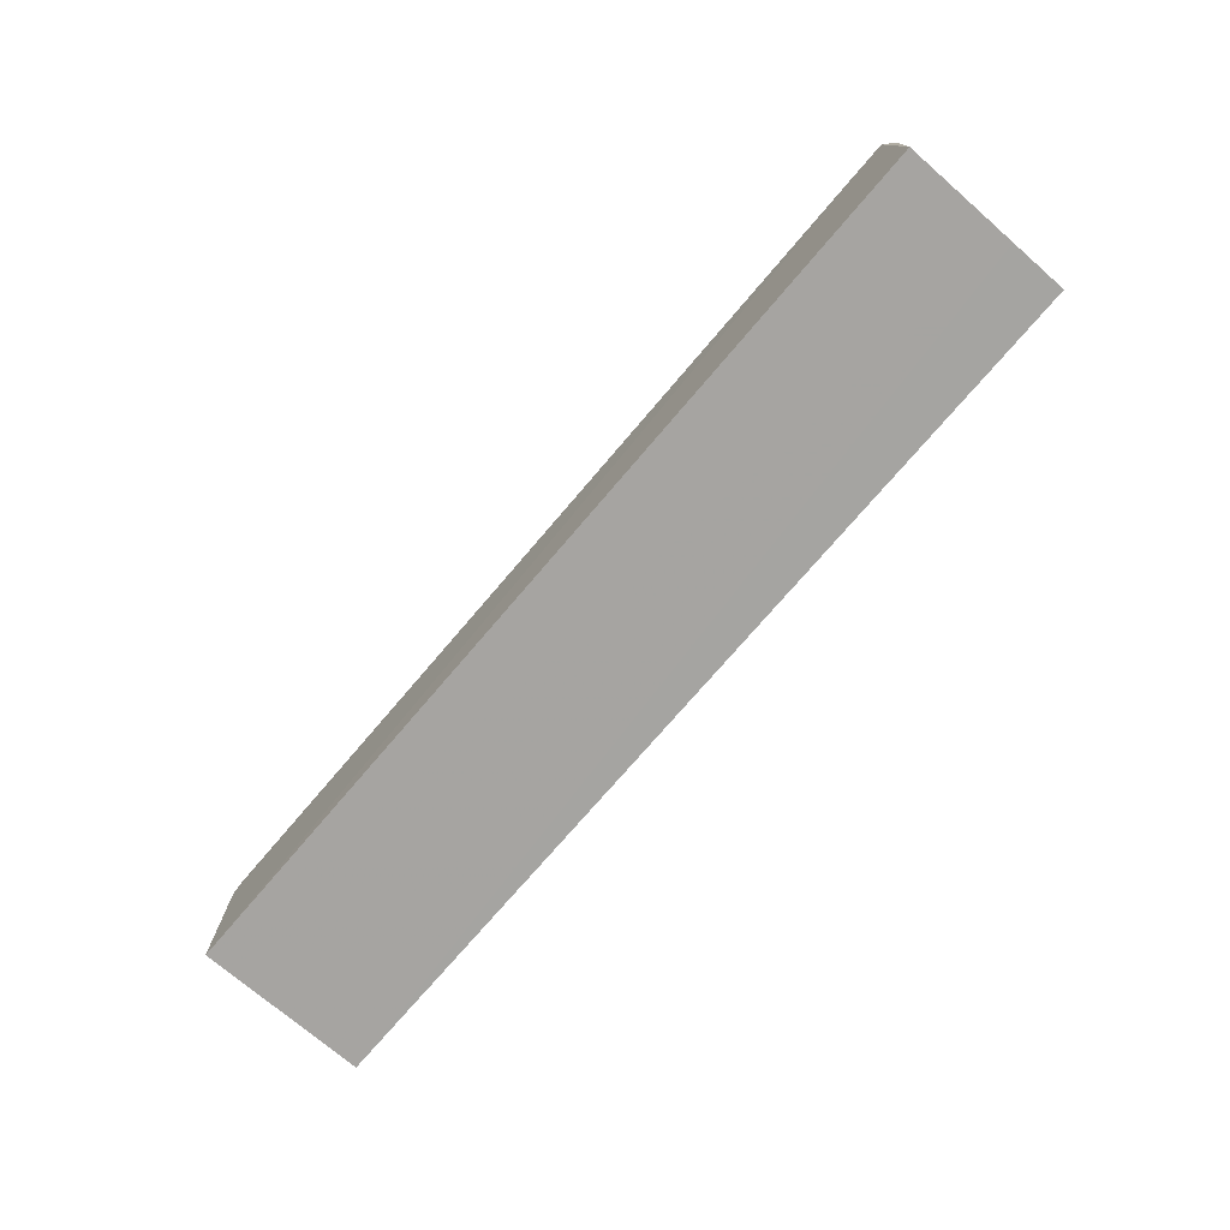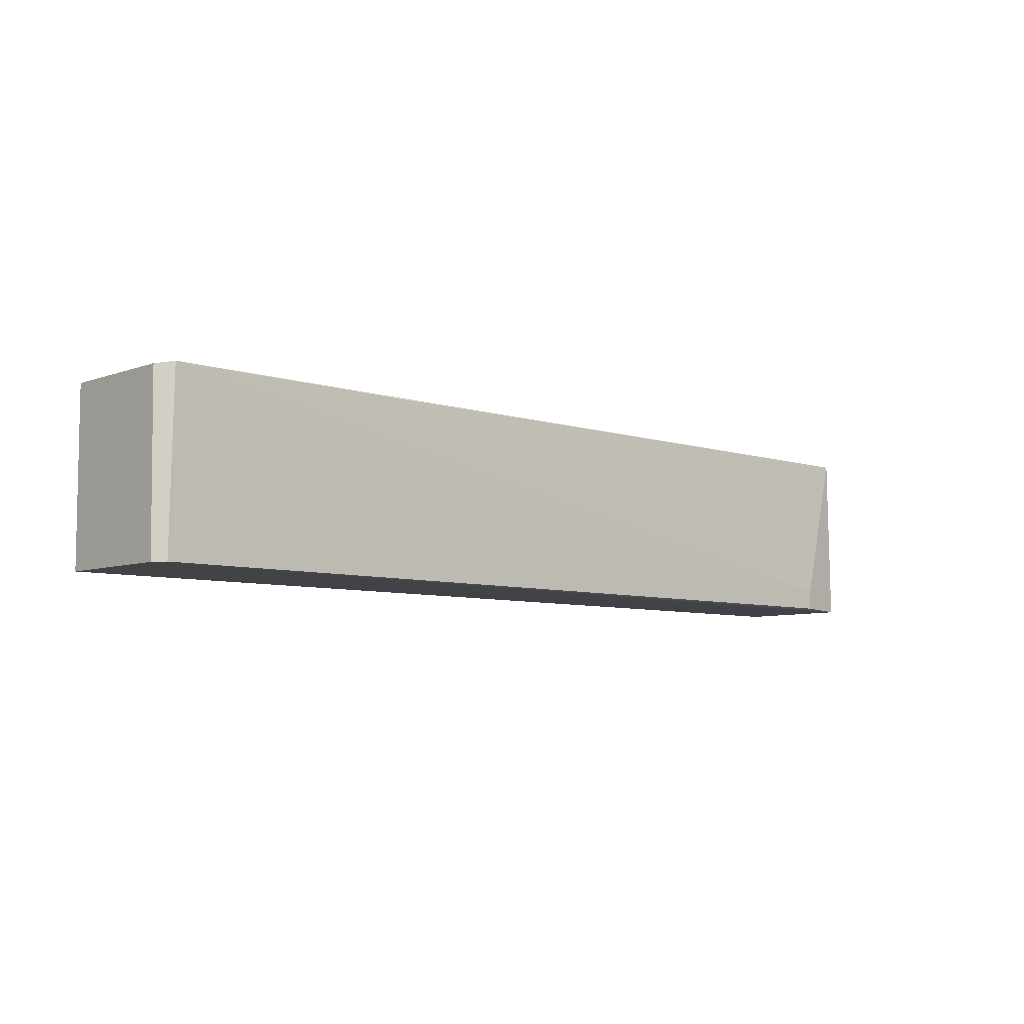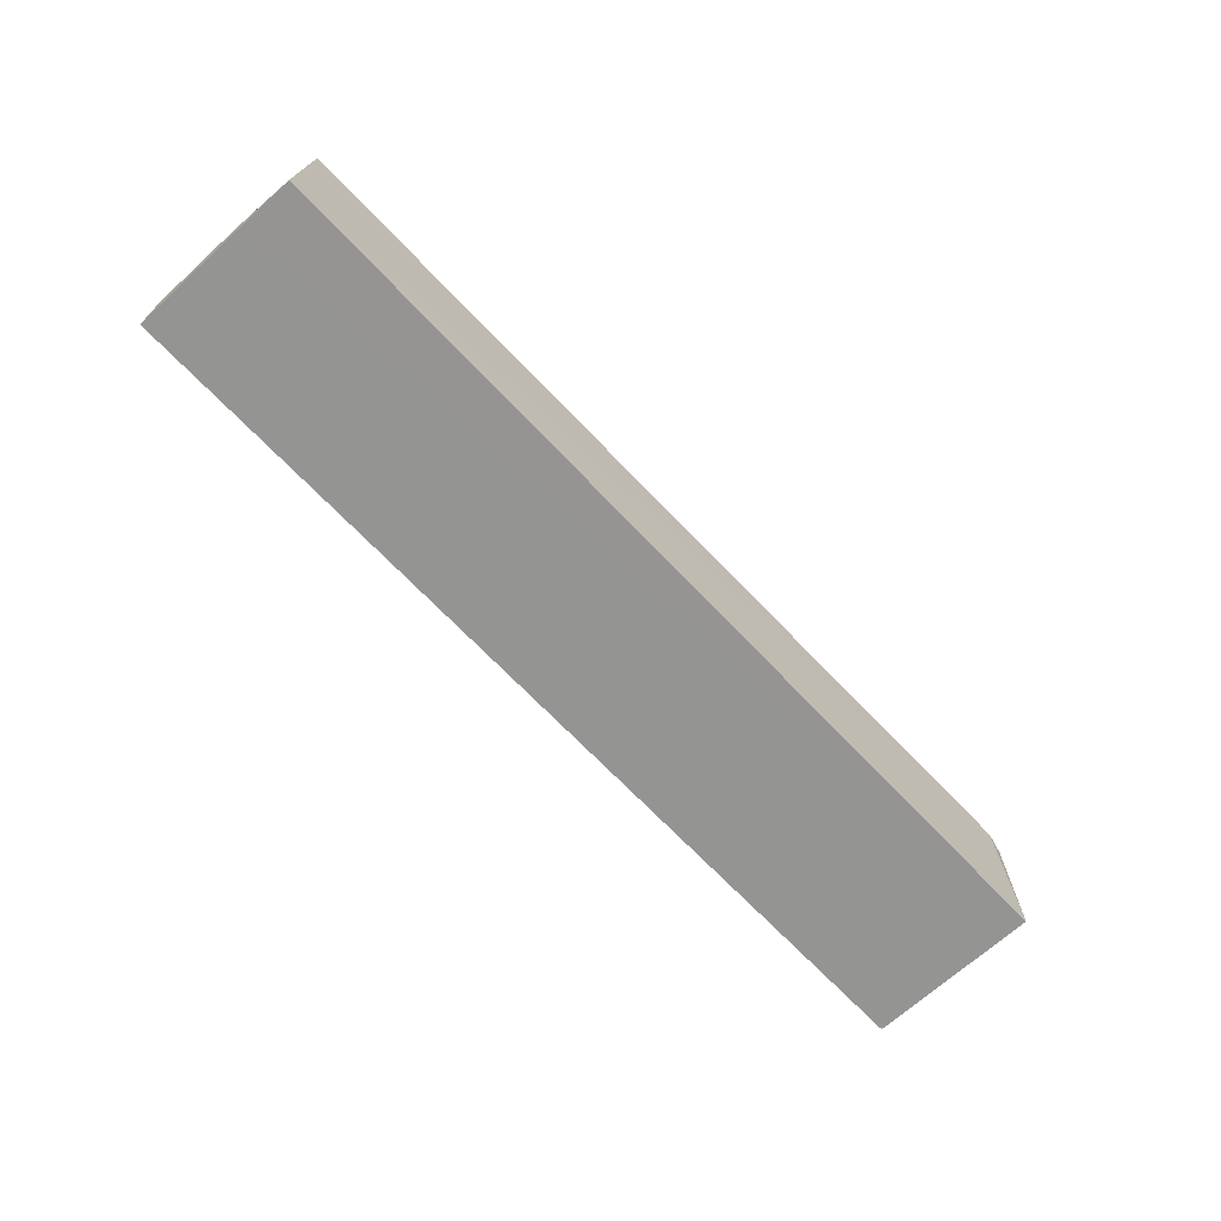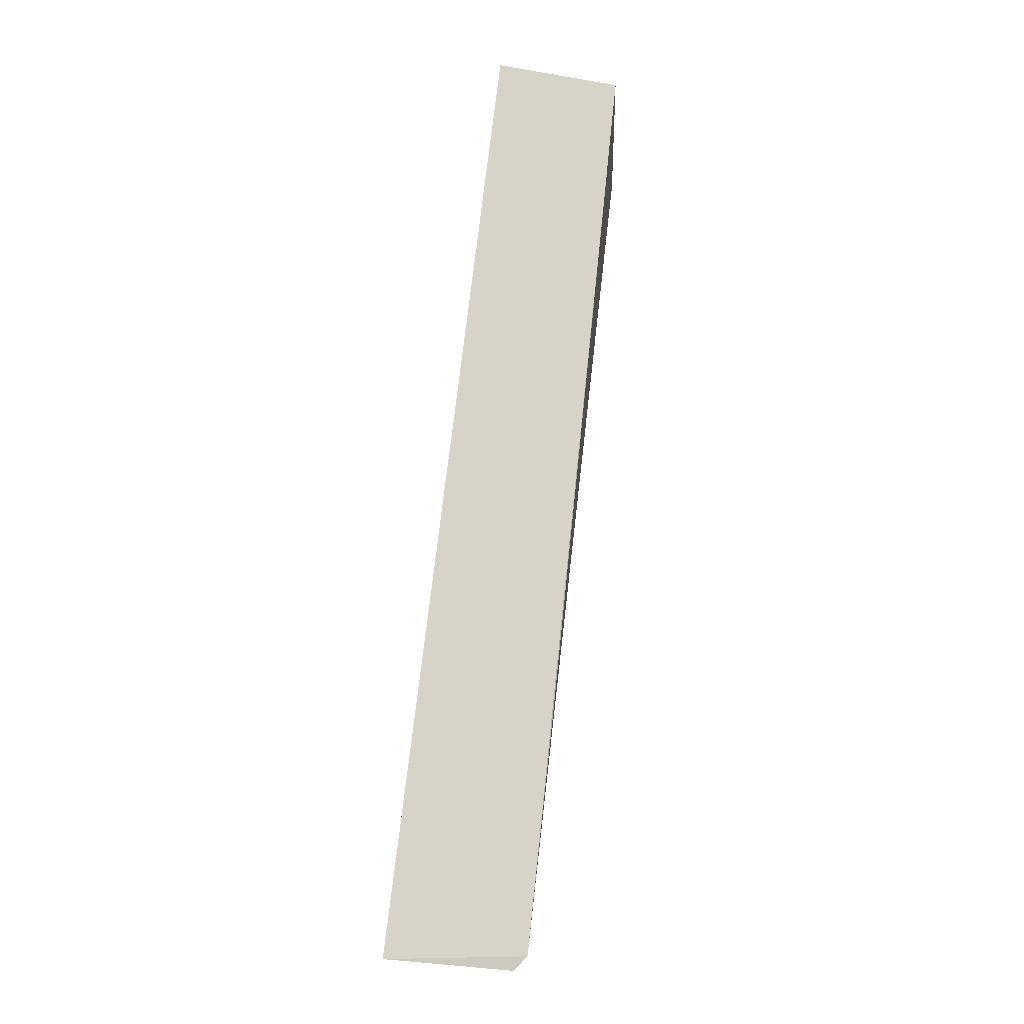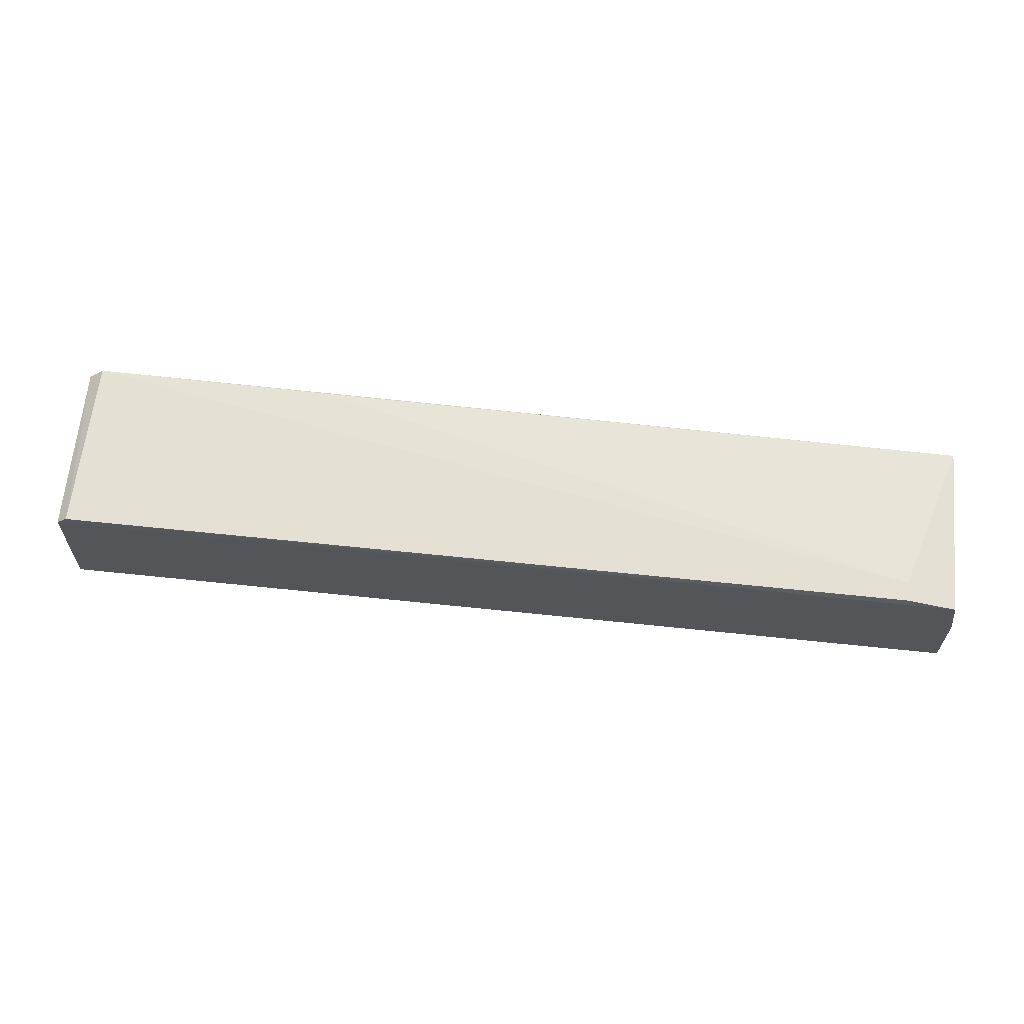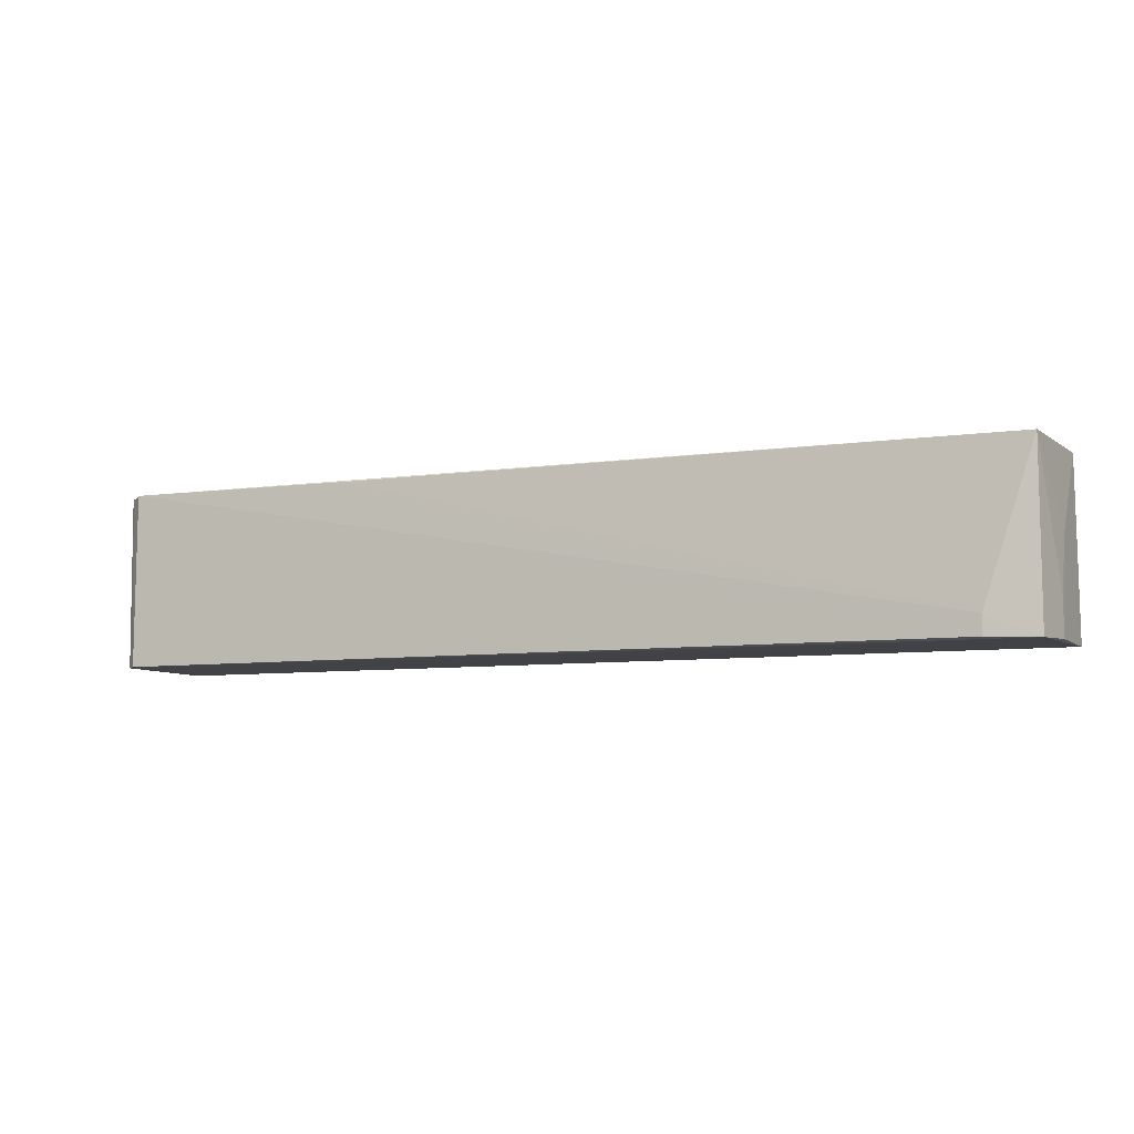
<metadata>
{"format":"obj","ext":"obj","renderer":"f3d","projection":"perspective","resolution":1024,"background":"white","views":[{"elev":-73.5,"azim":-130.4,"up":"+Y"},{"elev":-7.2,"azim":138.6,"up":"+Z"},{"elev":-67.0,"azim":-46.9,"up":"+Y"},{"elev":76.9,"azim":96.8,"up":"+Z"},{"elev":65.1,"azim":-174.0,"up":"+Y"},{"elev":-7.1,"azim":-155.9,"up":"+Z"}]}
</metadata>
<code>
v 0.03753 0.02707 0.09541
v 0.03909 0.01576 0.09527
v 0.03863 0.02617 0.08087
v -0.03775 0.02624 0.08076
v -0.03836 0.01576 0.09531
v -0.03854 0.01573 0.08086
v 0.03774 0.02696 0.08089
v 0.03877 0.0261 0.0952
v -0.03766 0.02611 0.0953
v 0.03904 0.01575 0.08088
v -0.03842 0.01574 0.09048
v -0.03367 0.02692 0.0809
v -0.03842 0.02206 0.08093
v -0.03366 0.02692 0.0825
v -0.03839 0.02051 0.08889
v 0.01768 0.02691 0.09526
v -0.03838 0.02217 0.08414
f 5 2 1
f 7 3 4
f 8 1 2
f 8 7 1
f 8 3 7
f 9 5 1
f 10 8 2
f 10 3 8
f 10 6 4
f 10 4 3
f 11 2 5
f 11 10 2
f 11 6 10
f 12 7 4
f 12 1 7
f 13 4 6
f 14 1 12
f 14 12 4
f 14 4 9
f 15 13 6
f 15 6 11
f 15 11 5
f 15 5 9
f 16 14 9
f 16 9 1
f 16 1 14
f 17 15 9
f 17 13 15
f 17 9 4
f 17 4 13

</code>
